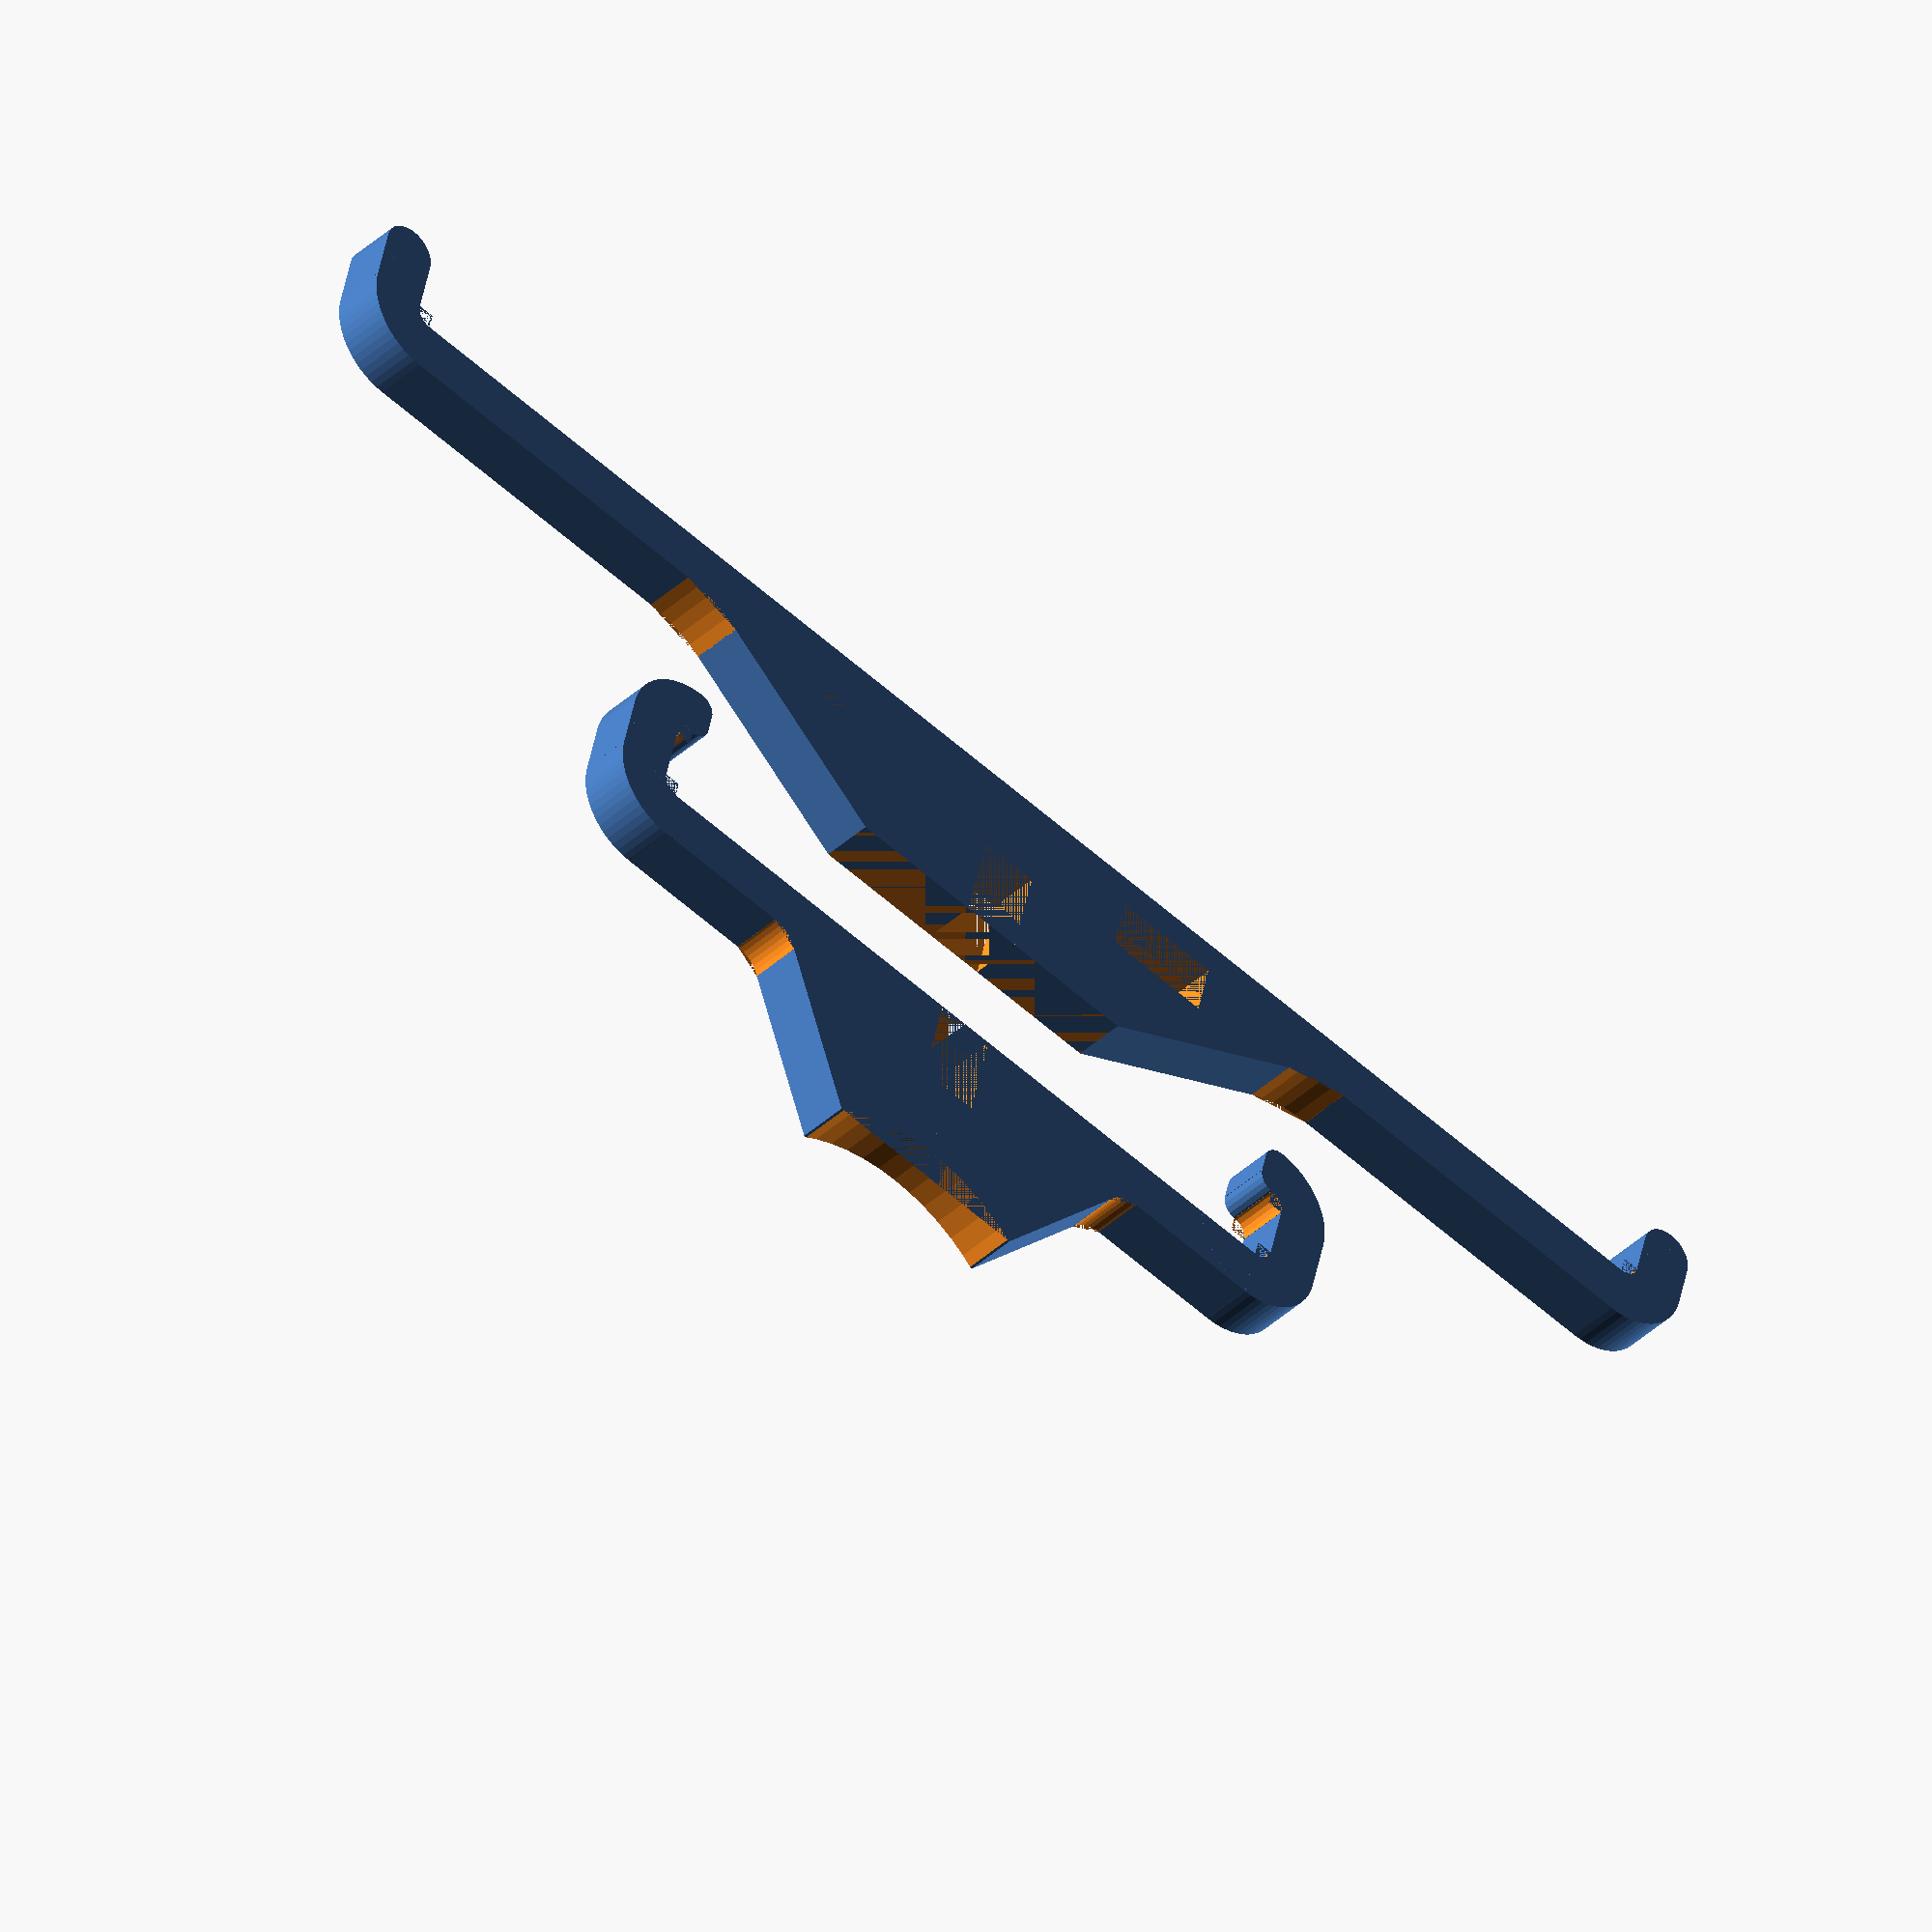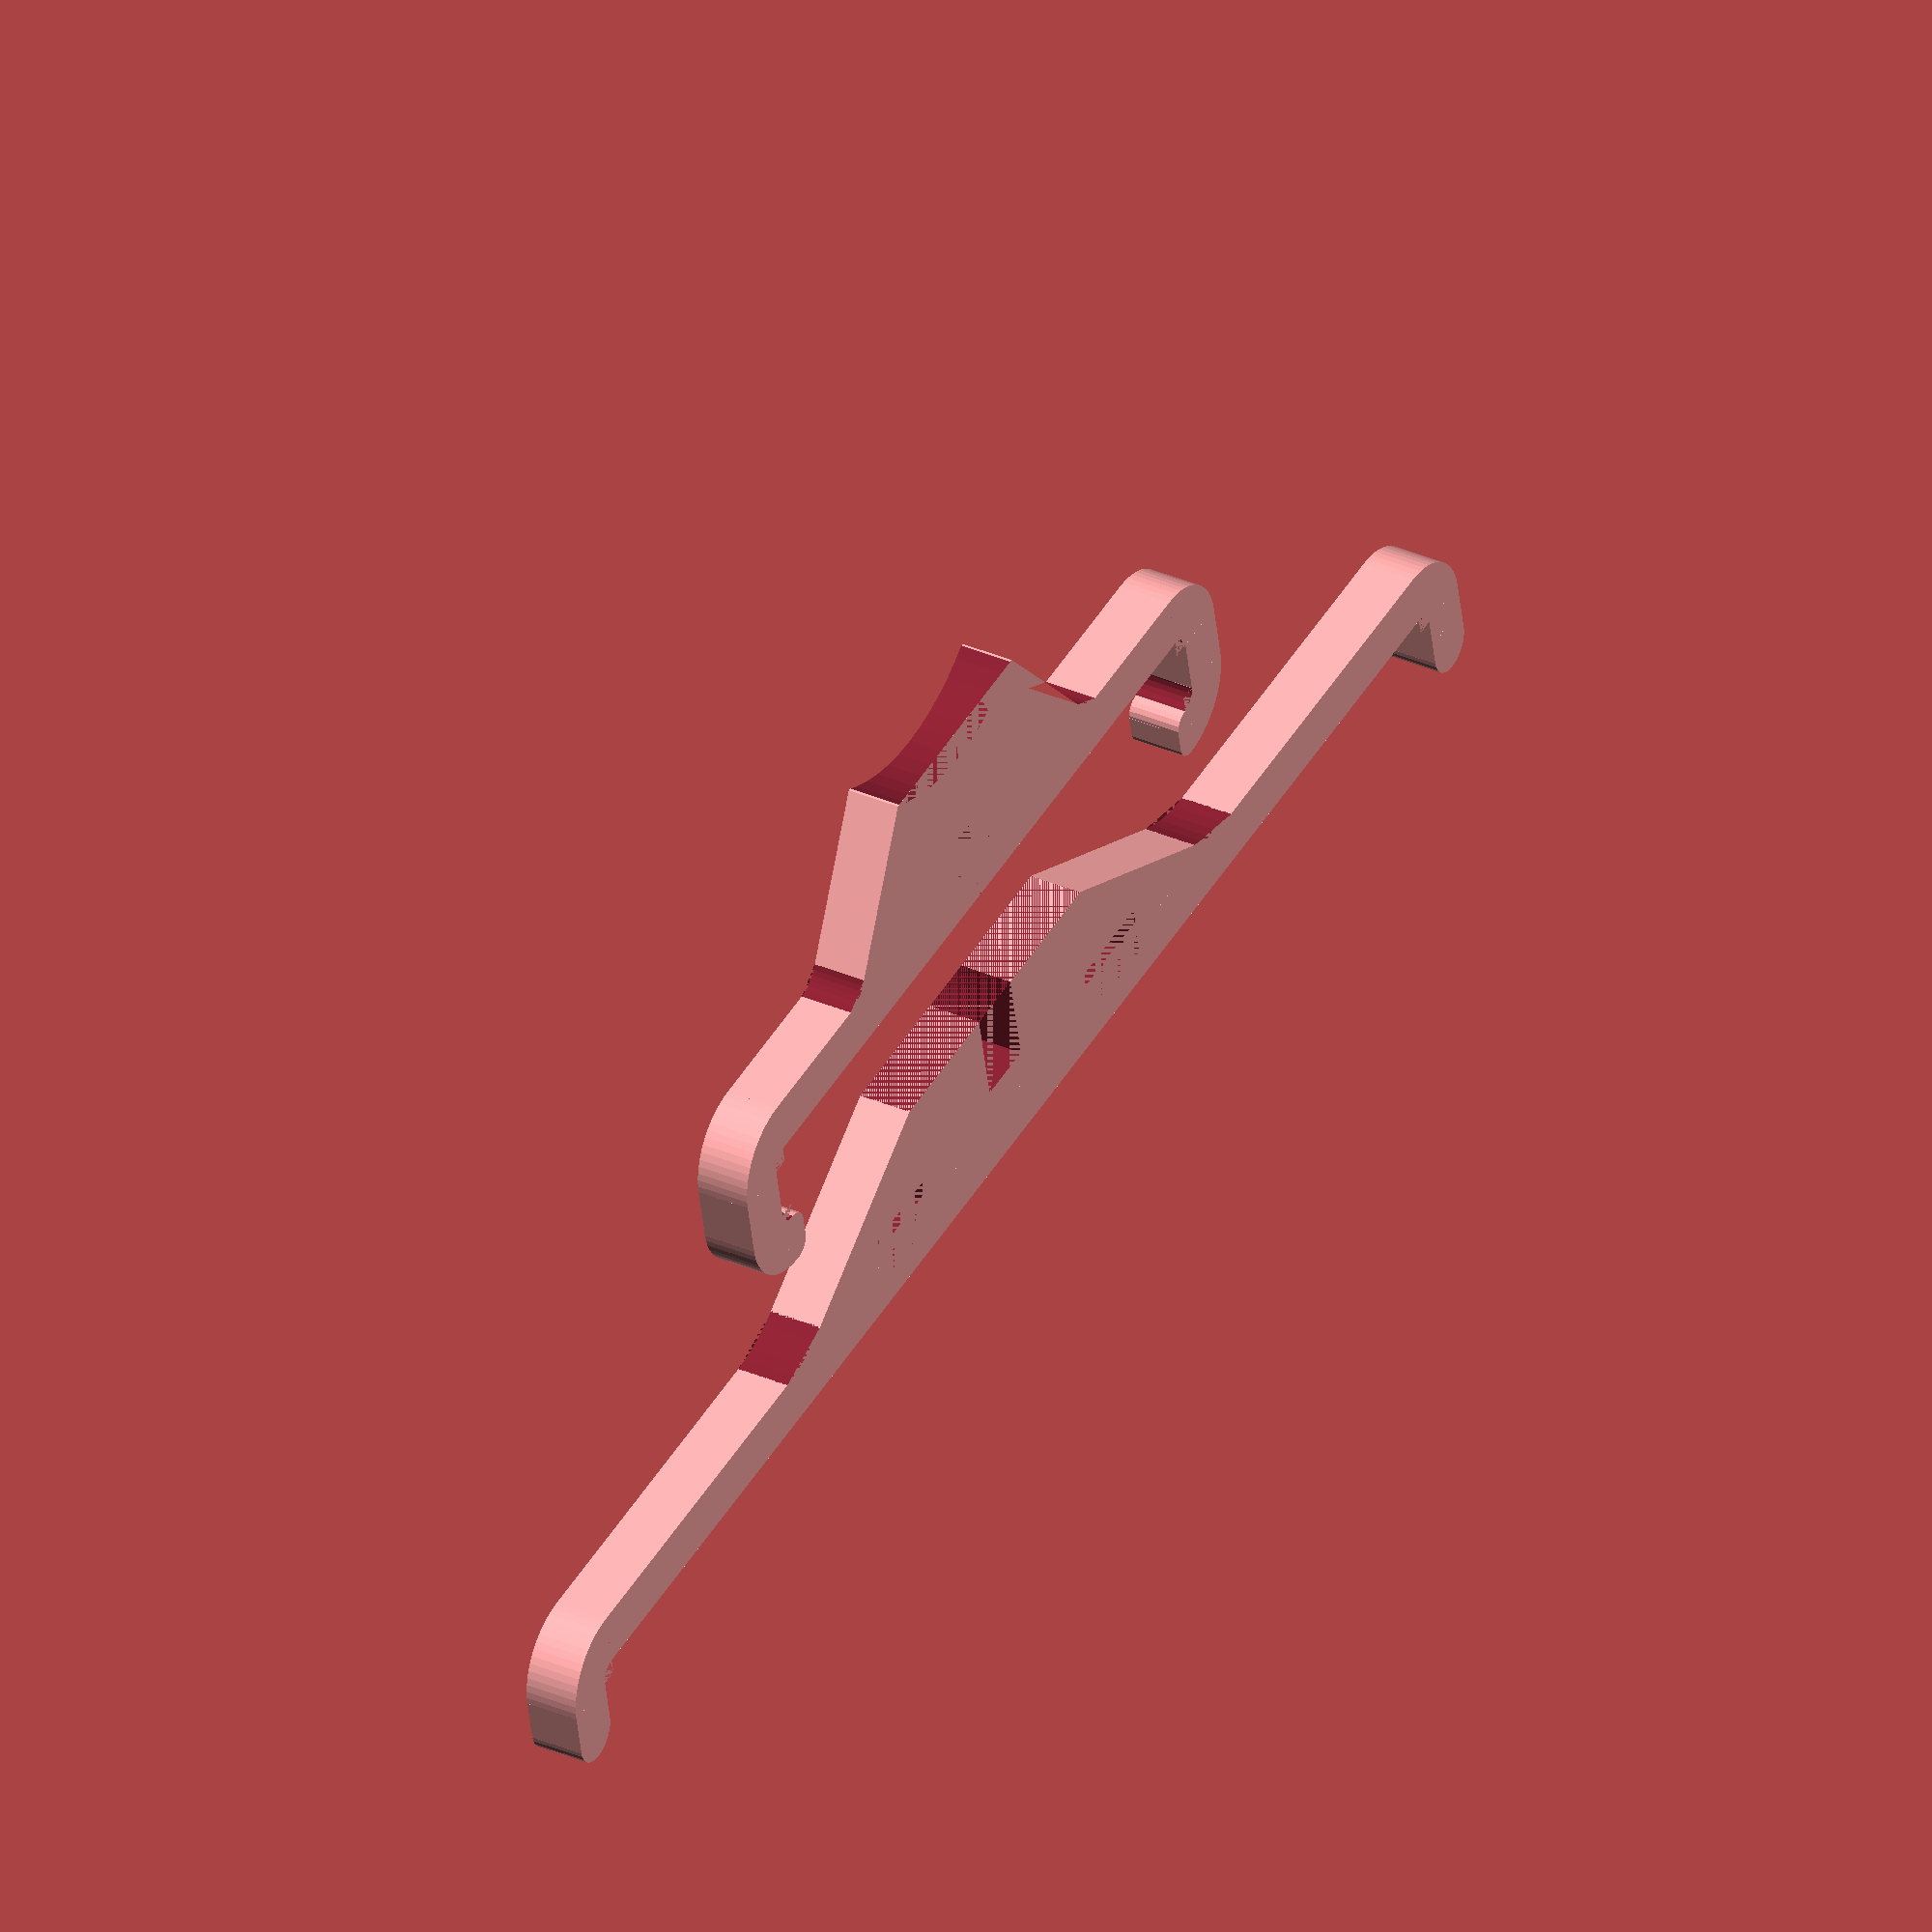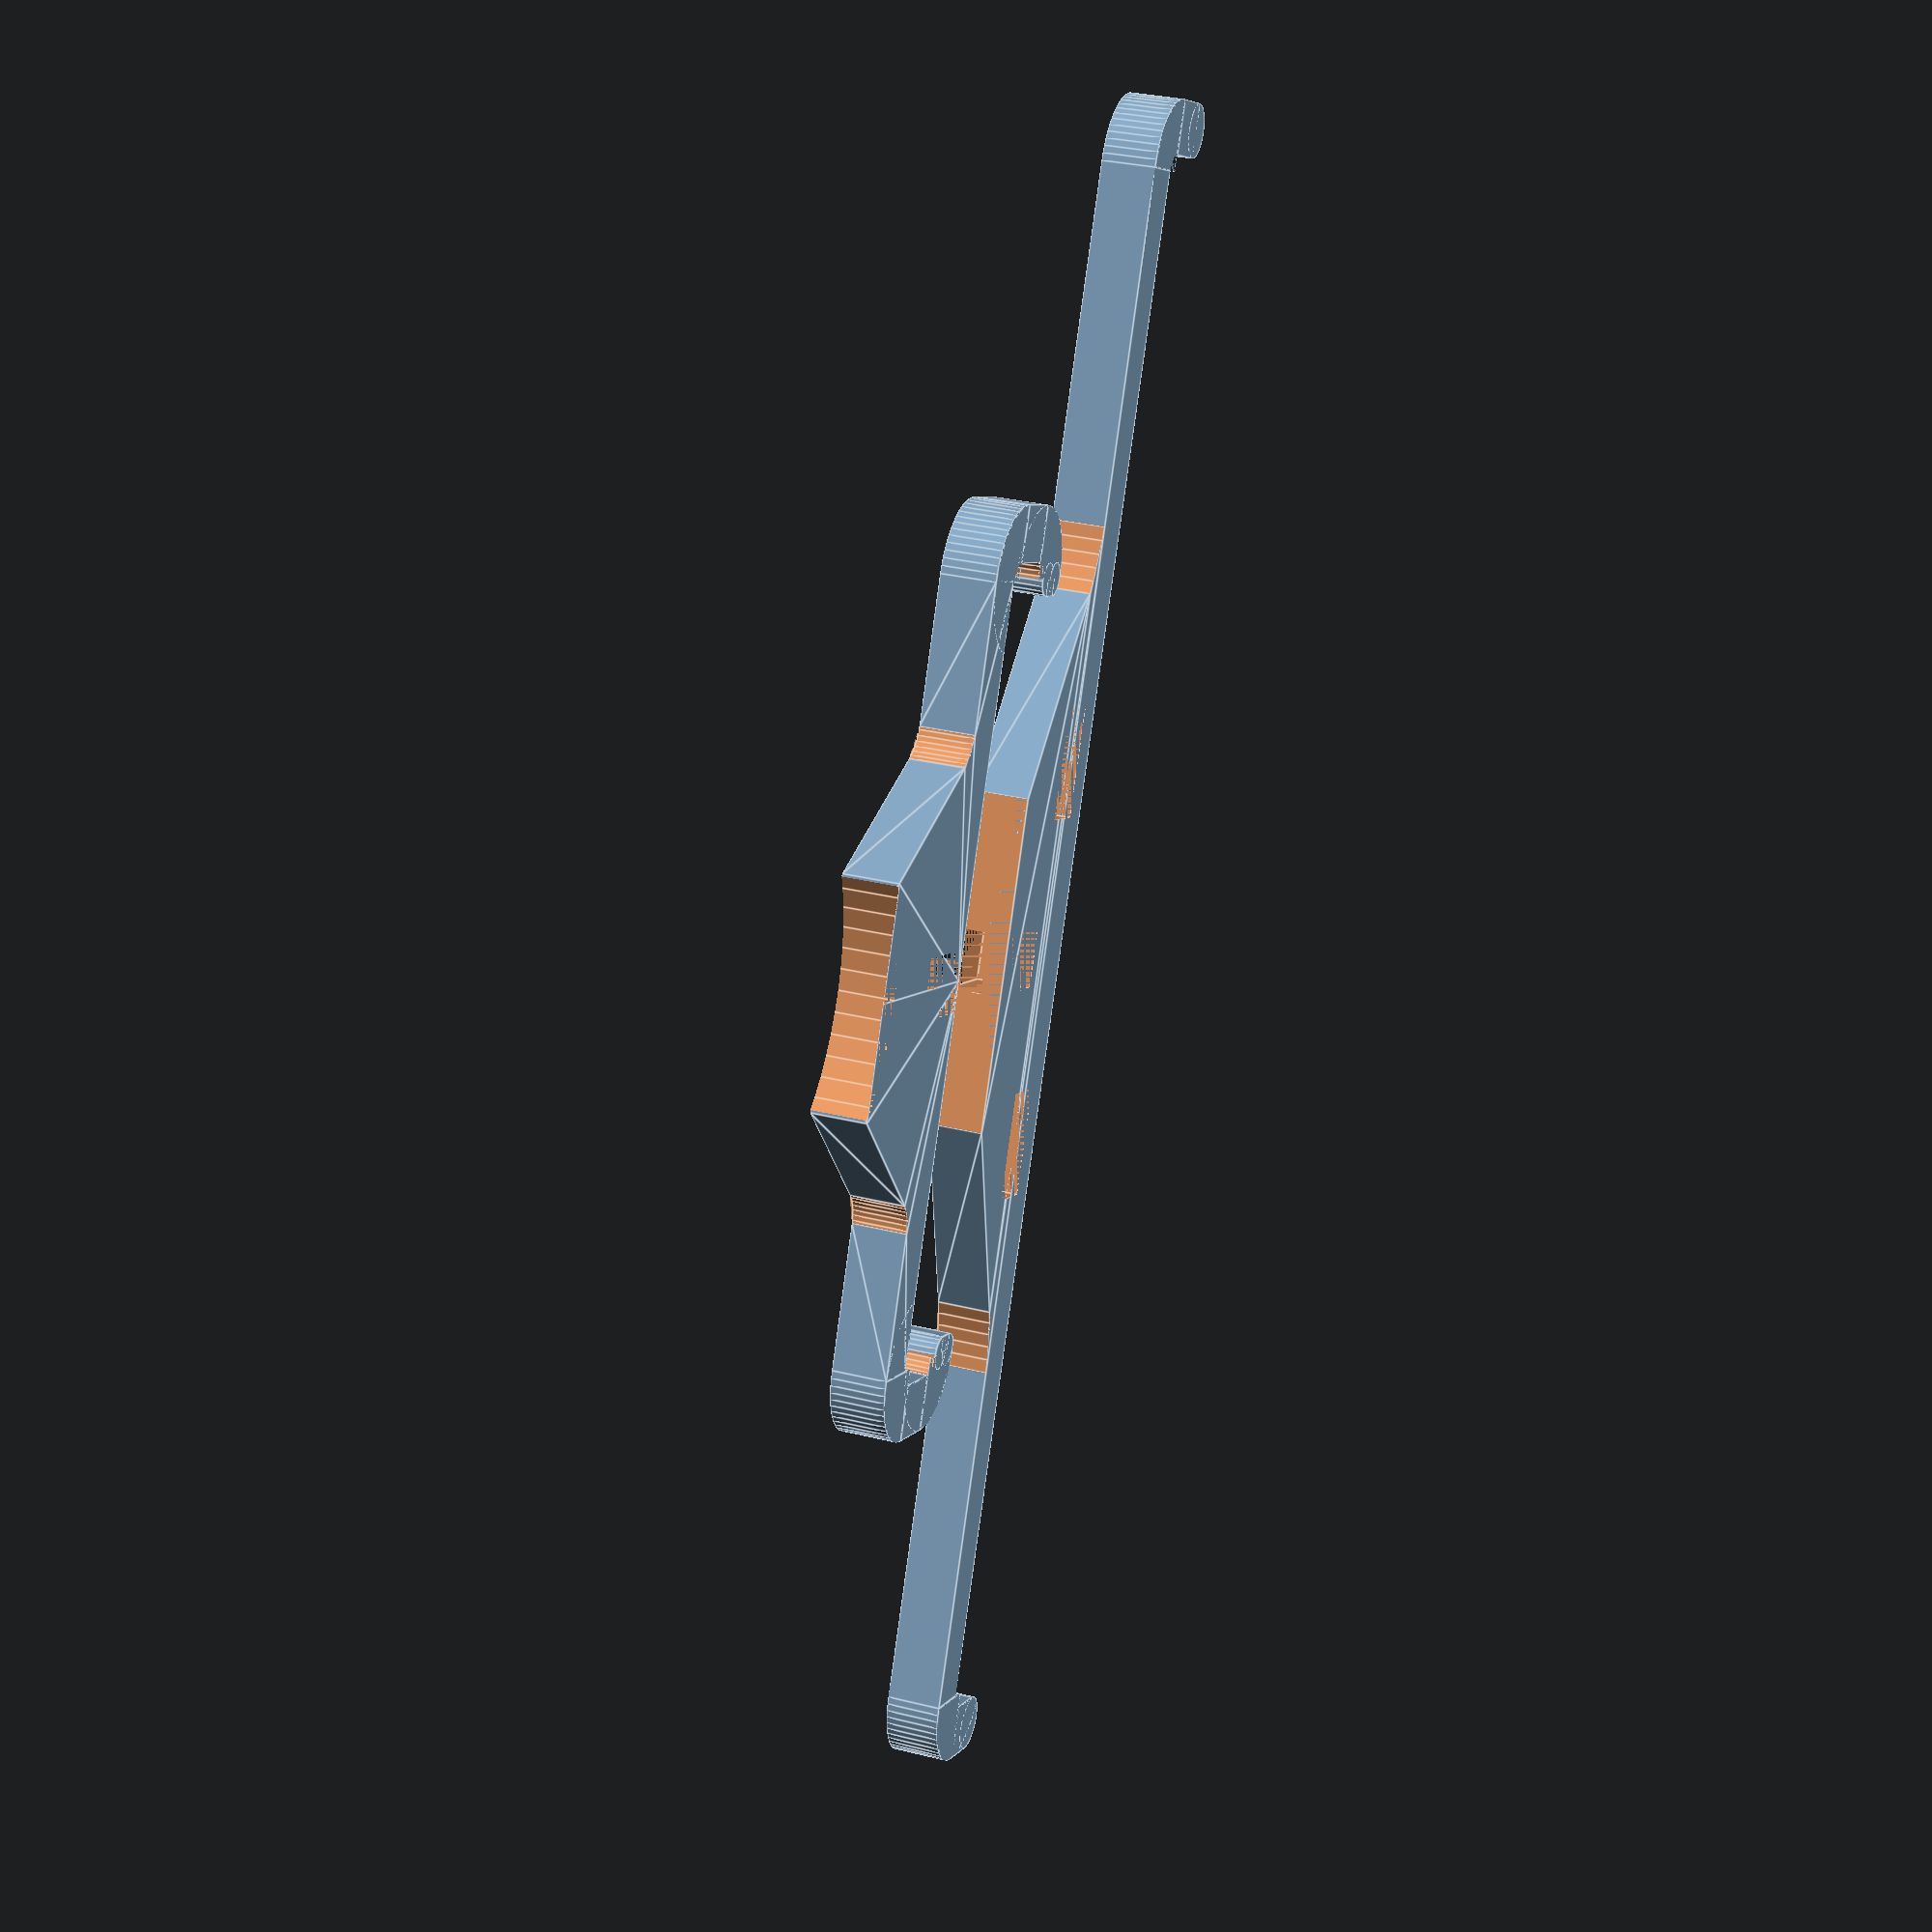
<openscad>
// Depending on your printer, you should add an extra 1 to 2 mm.
Phone_Length=145;
// Depending on your printer, you should add an extra 1 to 2 mm.
Phone_Width=72;
// Depending on your printer, you should add an extra 1 to 2 mm.
Phone_Thickness = 8.3;
// Offset the phone vertically. This is useful if your phone have side buttons at the middle that is blocked by the side grip. A positive value will shift the phone upwards, while a negative value shifts it downwards.
Vertical_Offset = 0;
// Allow you to attach two vertical pieces instead of one. This can be useful if you want to charge your phone while it's in the holder.
Dual_Vertical = 0; // [8:True, 0:False]
// Trade off between improved grip and ease of insertion/removal. Increasing this number will increase height of the top catch, improving grip but making it harder to remove the phone. The default should be fine for most cases.
Grip = 0;

// Diameter of the bar where the holder is to be mounted.
Handle_Bar_Diameter = 35;
// Distance from the handle bar to the back of the phone. A smaller number will give a lower profile.
Holder_Height = 17; // [11:20]



/* [Hidden] */
$fs = 0.5;
$fa = 6;

module copy_mirror(vec=[0,1,0]) {
 union() {
  children();
  mirror(vec) children();
 }
};

module rounded_corner(vec=[0,0,0],rot=0) {
 translate(vec) rotate([0,0,rot]) difference(){
  intersection(){
   cylinder(r=6.5,h=5);
   translate([-6.5,0,0]) cube([6.5,6.5,5]);
  };
  cylinder(r=1.5,h=5);
 };
};

// Vertical Piece
//translate([2.5,0,0]) rotate([0,-90,0]) difference(){
difference(){
 union() {
  translate ([0,Vertical_Offset,0]) union(){
   translate([18.5,Phone_Length/2,0]) cube([Phone_Thickness/2+Grip,5,5]);
   translate([18.5+Phone_Thickness/2+Grip,Phone_Length/2+2.5,0]) cylinder(r=2.5,h=5);
   copy_mirror([0,1,0]) rounded_corner([18.5,Phone_Length/2-1.5,0]);
   translate([12,-Phone_Length/2+1.5,0]) cube([5,Phone_Length-3,5]);
   translate([18.5,-Phone_Length/2-5,0]) cube([Phone_Thickness/2+1,5,5]);
   translate([19.5+Phone_Thickness/2,-Phone_Length/2-2.5,0]) cylinder(r=2.5,h=5);
//   translate([18.5,-Phone_Length/2-5,0]) cube([Phone_Thickness-1.5,5,5]);
//   translate([17+Phone_Thickness,-Phone_Length/2-2.5,0]) cylinder(r=2.5,h=5);
  };
  linear_extrude(height=5) polygon([[12,-39],[12,39],[10.3923,33],[0,15],[0,-15],[10.3923,-33]]);
 };
 copy_mirror([0,1,0]) translate([0,39,0]) cylinder(r=12,h=5);
 copy_mirror([0,1,0]) translate([9,12.5,0]) cube([5,10,5]);
 translate([17-Holder_Height,-5.5/2,0]) cube([Holder_Height/2+0.2,5.5,5]);
 translate([-Holder_Height,-30,0]) cube([17,60,5]);
};

// Horizontal Piece
//translate([0,2.5,0]) rotate([90,0,0]) copy_mirror([1,0,0]) difference(){
translate([-30,0,0]) rotate([0,0,-90]) copy_mirror([1,0,0]) difference(){
 union(){
//  linear_extrude(height=5) polygon([[0,-3],[10,-3],[14.6768,10.0145],[17.5,12],[Phone_Width/2-1.5,12],[Phone_Width/2-1.5,17],[0,17]]);
  linear_extrude(height=5) polygon([[0,-3],[10,-3],[18.84,10.4],[21.5,12],[Phone_Width/2-1.5,12],[Phone_Width/2-1.5,17],[0,17]]);
  rounded_corner([Phone_Width/2-1.5,18.5,0],180);
  translate([Phone_Width/2,18.5,0]) cube([5,Phone_Thickness-3,5]);
  rounded_corner([Phone_Width/2-1.5,17+Phone_Thickness-1.5,0],-90);
  translate([Phone_Width/2-1.5,17+Phone_Thickness+1.5,0]) cylinder(r=1.5,h=5);
  translate([Phone_Width/2-1.5,17+Phone_Thickness+5-1.5,0]) cylinder(r=1.5,h=5);
  translate([Phone_Width/2-3,17+Phone_Thickness+1.5,0]) cube([1.5,2,5]);
//  translate([5.5/2,17,5/2]) rotate([90,0,0]) linear_extrude(height=20) polygon([[0,0],[5,0],[0,5]]);
 };
 translate([21.5,9,0]) cylinder(r=3,h=5);
 translate([0,-Handle_Bar_Diameter/2-Holder_Height+17,0]) cylinder(r=Handle_Bar_Diameter/2,h=10);
 translate([-5.5/2+Dual_Vertical,17-(Holder_Height/2+0.2),0]) cube([5.5,Holder_Height/2+0.2,5]); // The poorly named Dual_Vertical contains the horizontal offset for the slot.
};

</openscad>
<views>
elev=39.1 azim=256.6 roll=139.1 proj=o view=wireframe
elev=326.2 azim=102.0 roll=120.6 proj=o view=solid
elev=329.5 azim=156.3 roll=109.7 proj=p view=edges
</views>
